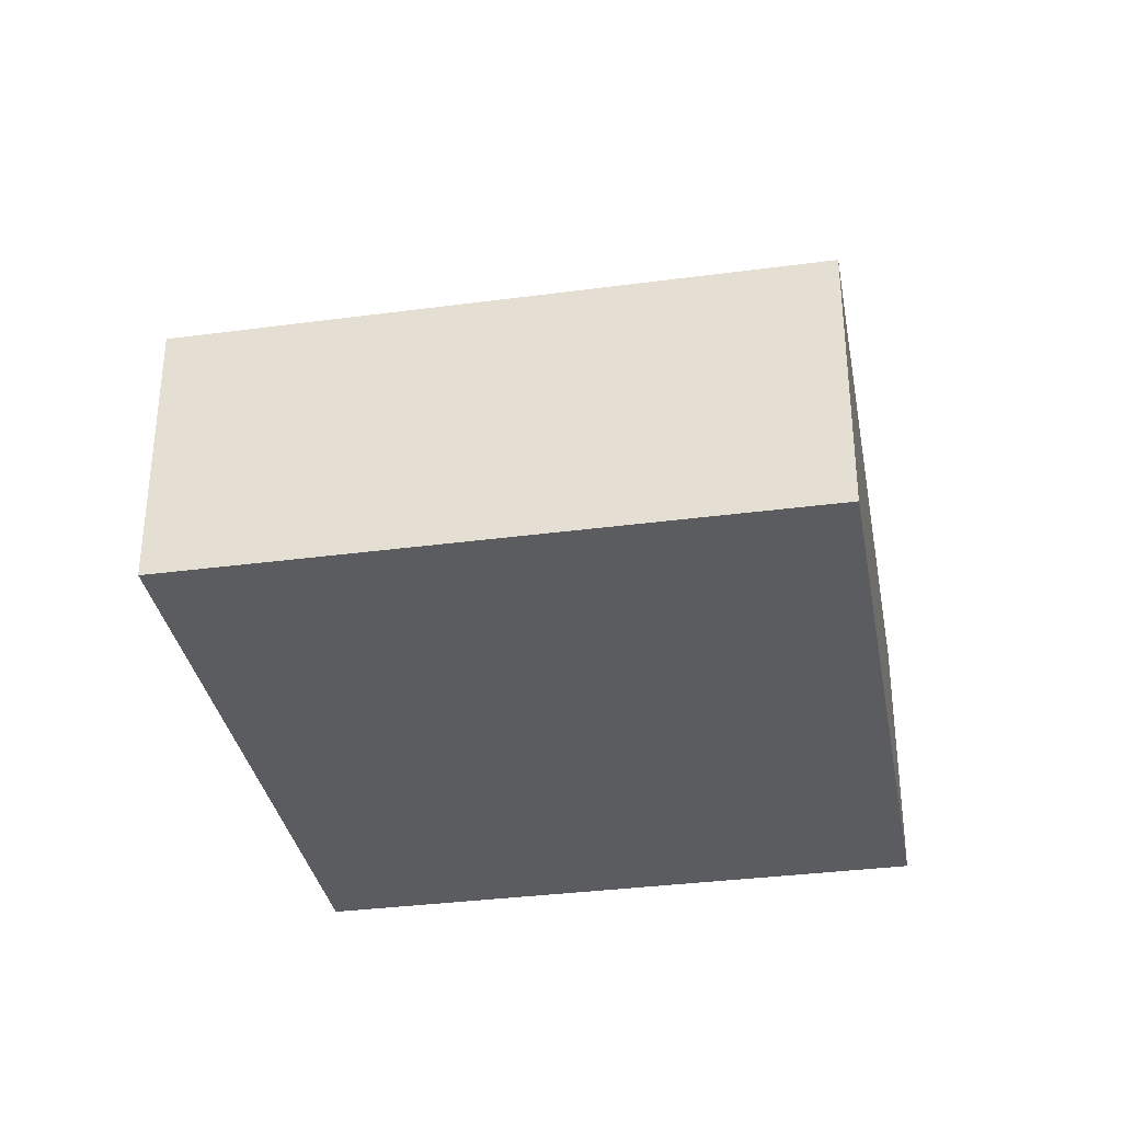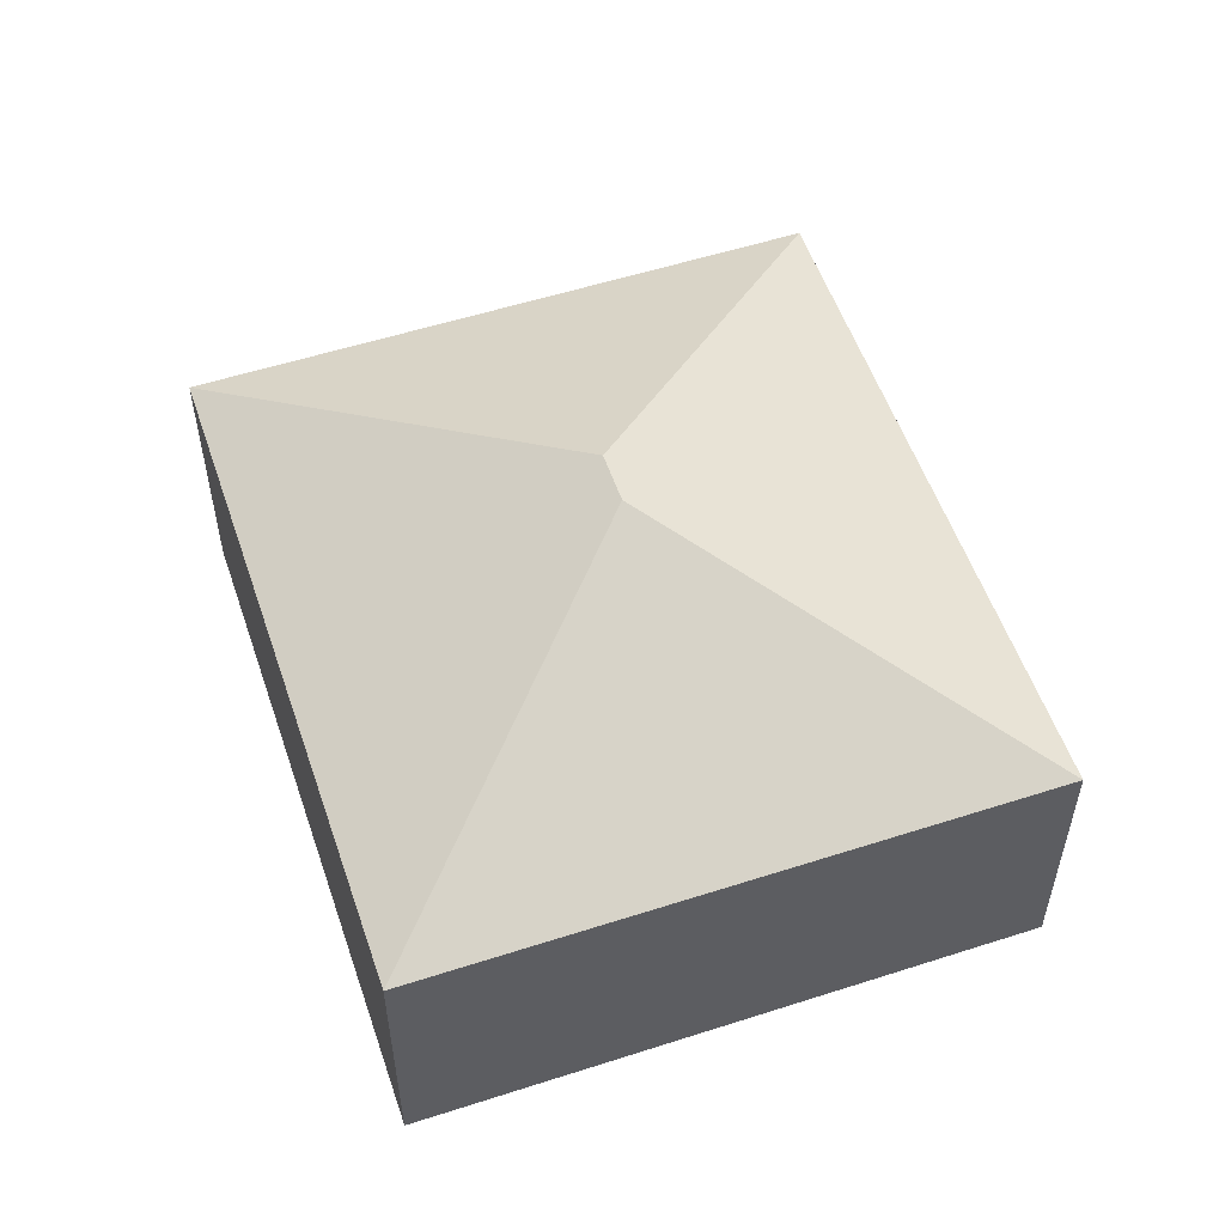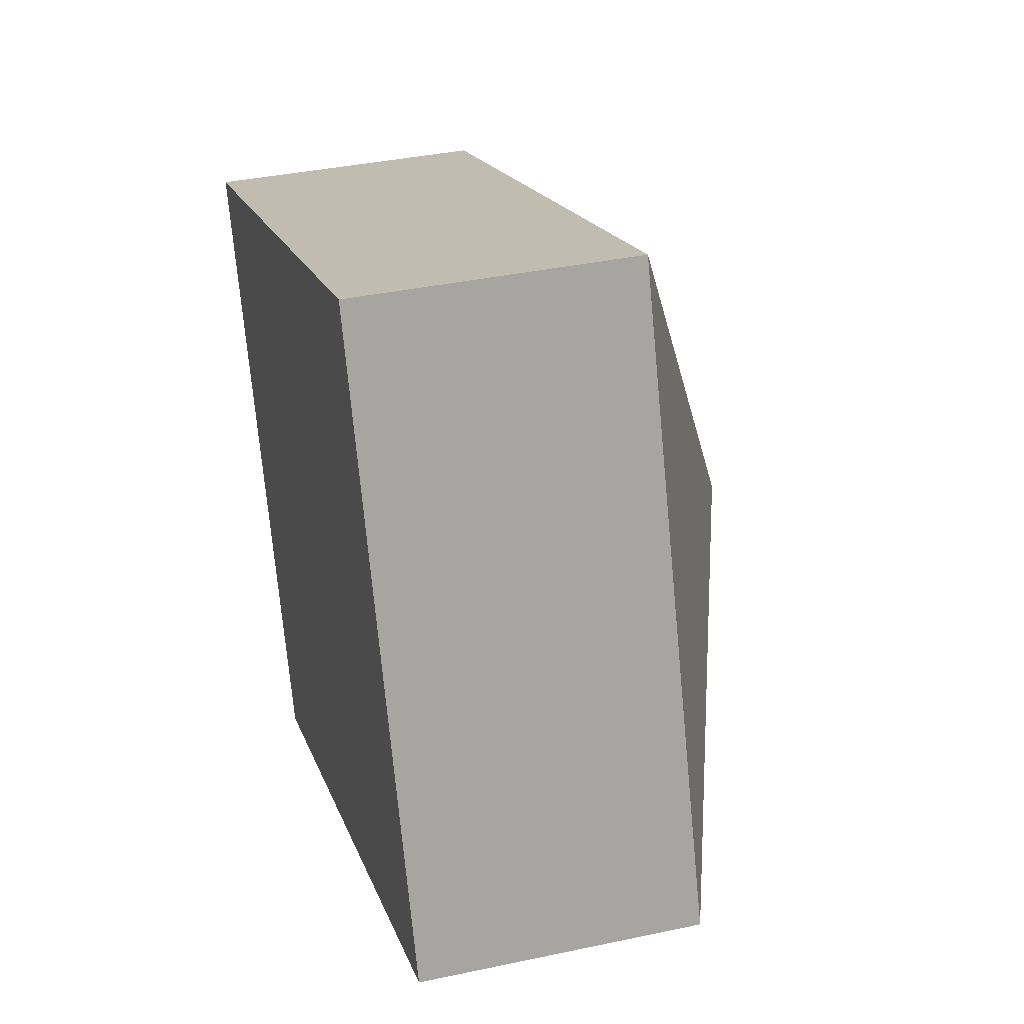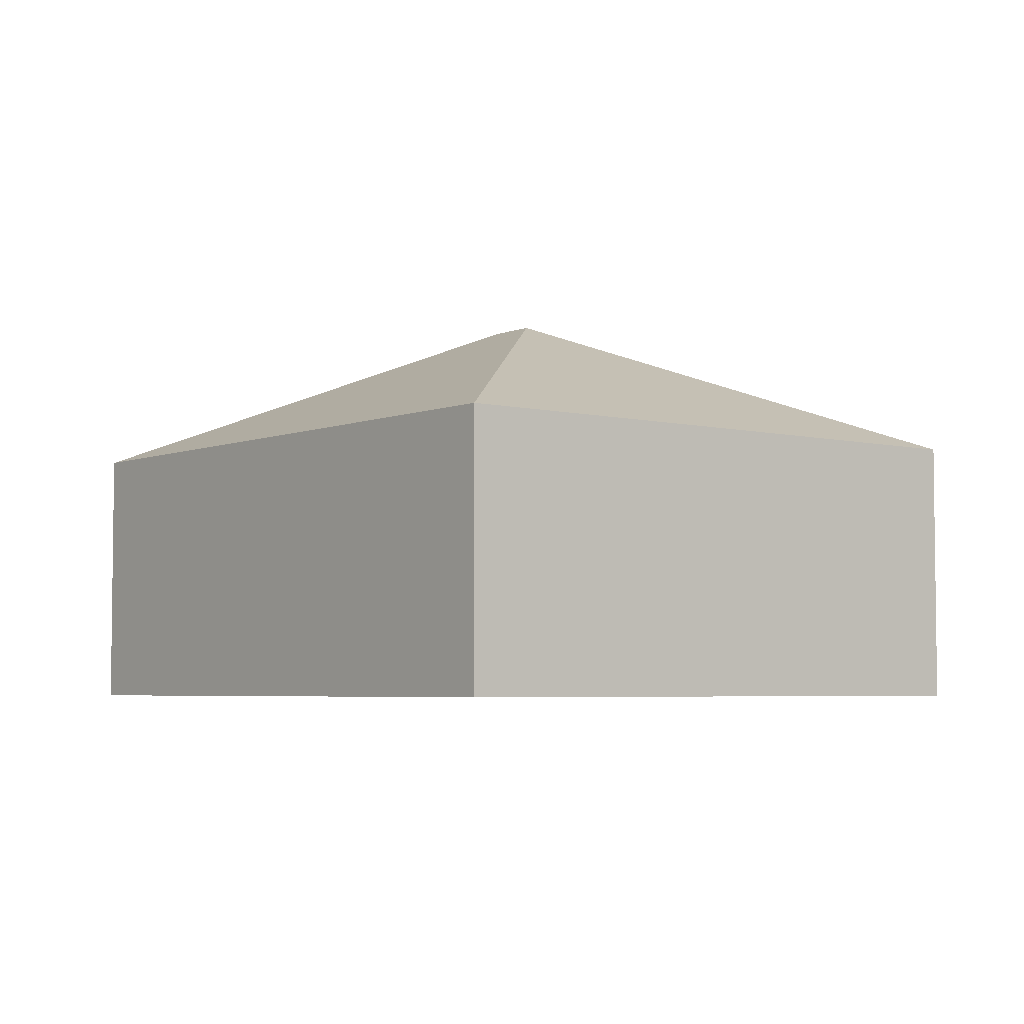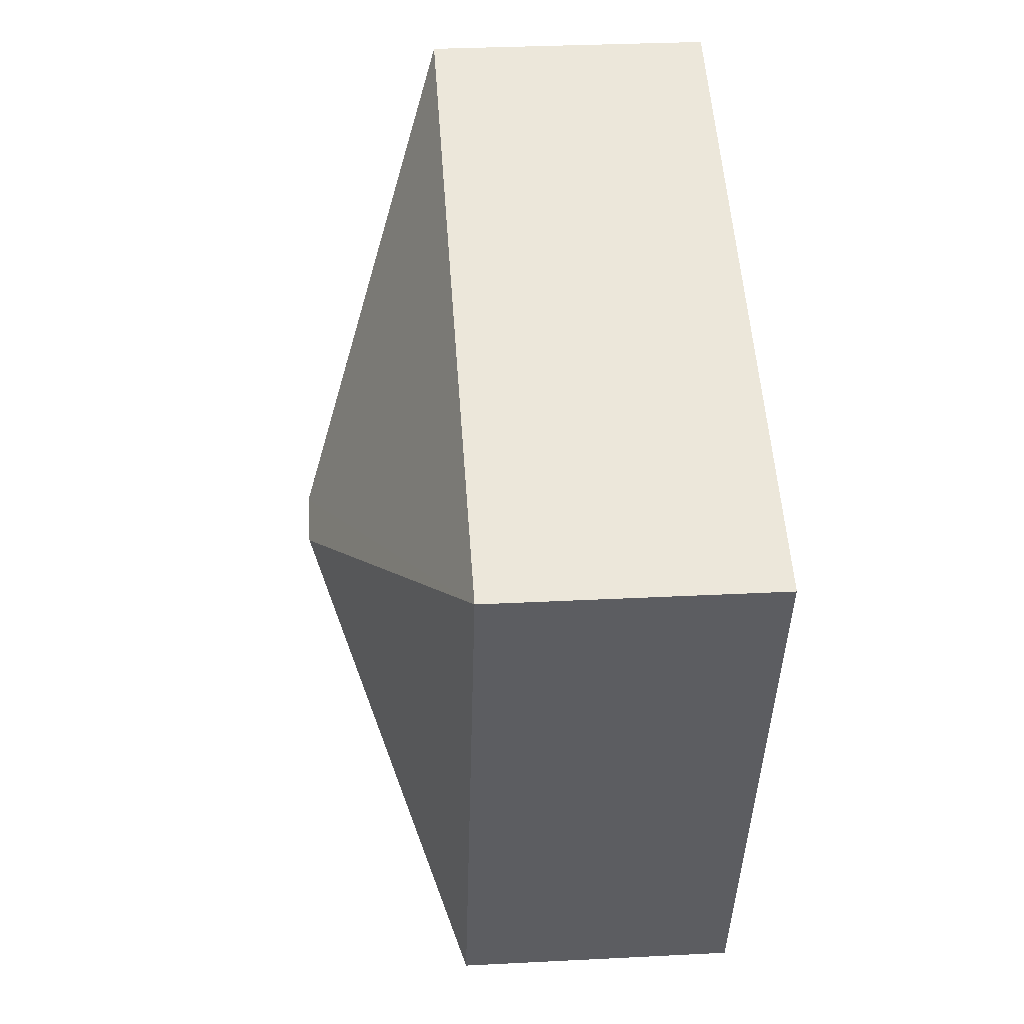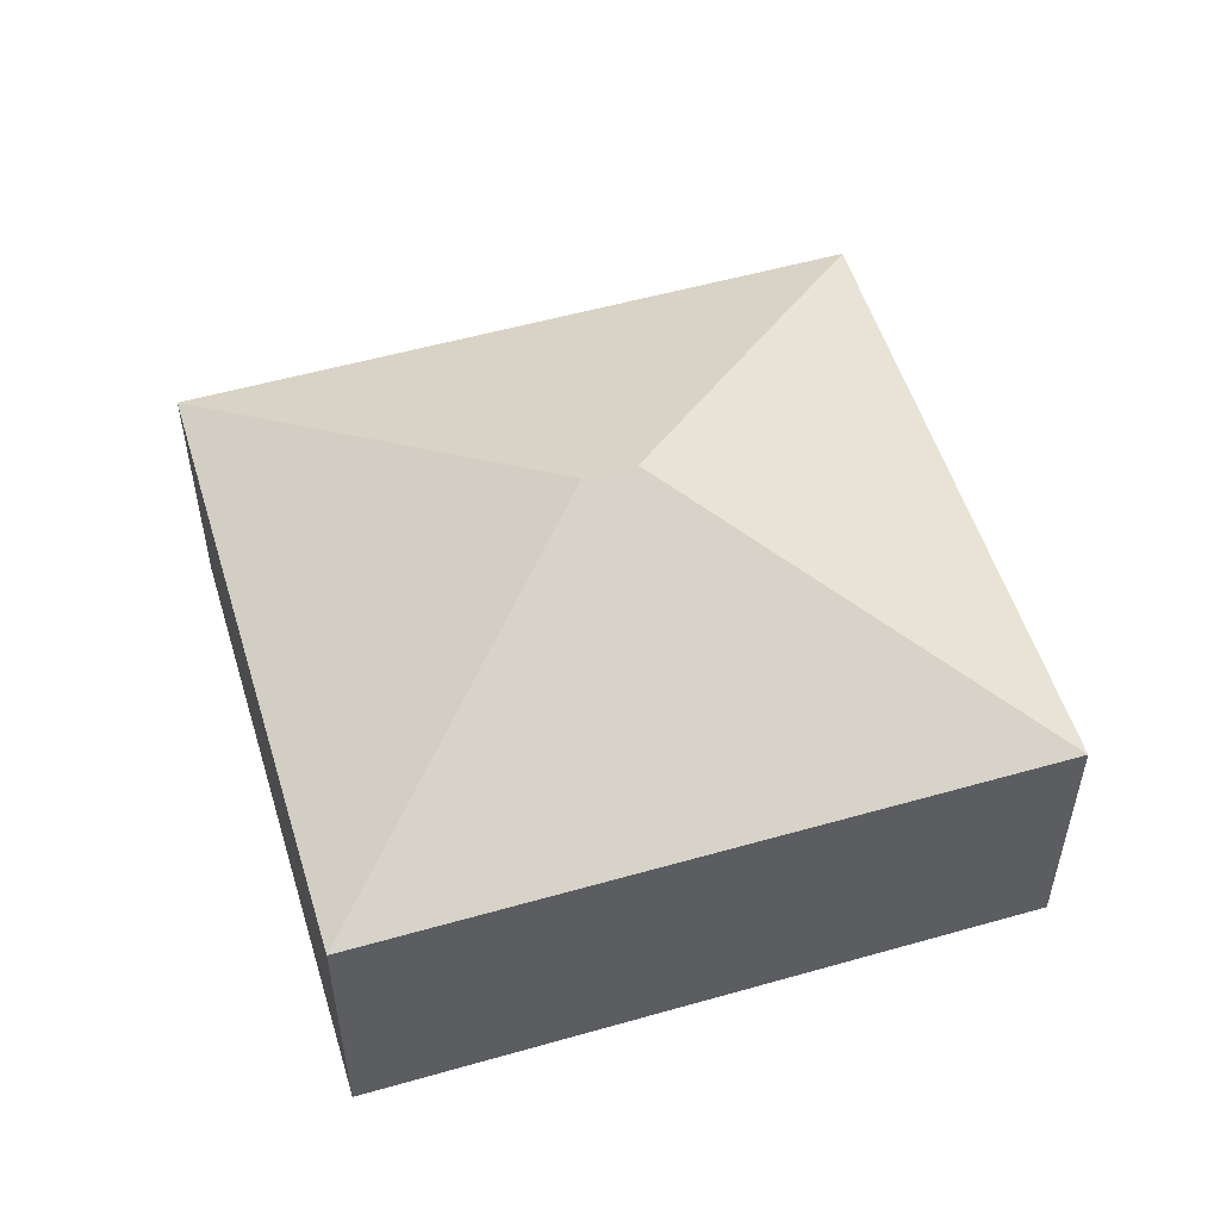
<metadata>
{"format":"obj","ext":"obj","renderer":"f3d","projection":"perspective","resolution":1024,"background":"white","views":[{"elev":-34.1,"azim":79.5,"up":"+Y"},{"elev":54.9,"azim":-129.5,"up":"+Y"},{"elev":37.5,"azim":74.7,"up":"+Z"},{"elev":-4.6,"azim":-149.2,"up":"+Y"},{"elev":31.2,"azim":-94.2,"up":"+Z"},{"elev":53.8,"azim":142.4,"up":"+Y"}]}
</metadata>
<code>
v  2.805 2.826 -1.266
v  5.946 1.844 -2.405
v  1.539 1.844 -4.071
v  3.14 2.826 -1.139
v  4.406 1.844 1.666
v  0 1.844 1.129e-16
v  0 0 0
v  4.406 -1.02e-16 1.666
v  5.946 1.473e-16 -2.405
v  1.539 2.493e-16 -4.071
g defaultobject
f 1 2 3
f 2 1 4
f 4 5 2
f 1 3 6
f 4 6 5
f 6 4 1
f 7 5 6
f 5 7 8
f 8 2 5
f 2 8 9
f 9 3 2
f 3 9 10
f 10 6 3
f 6 10 7
f 7 9 8
f 9 7 10

</code>
